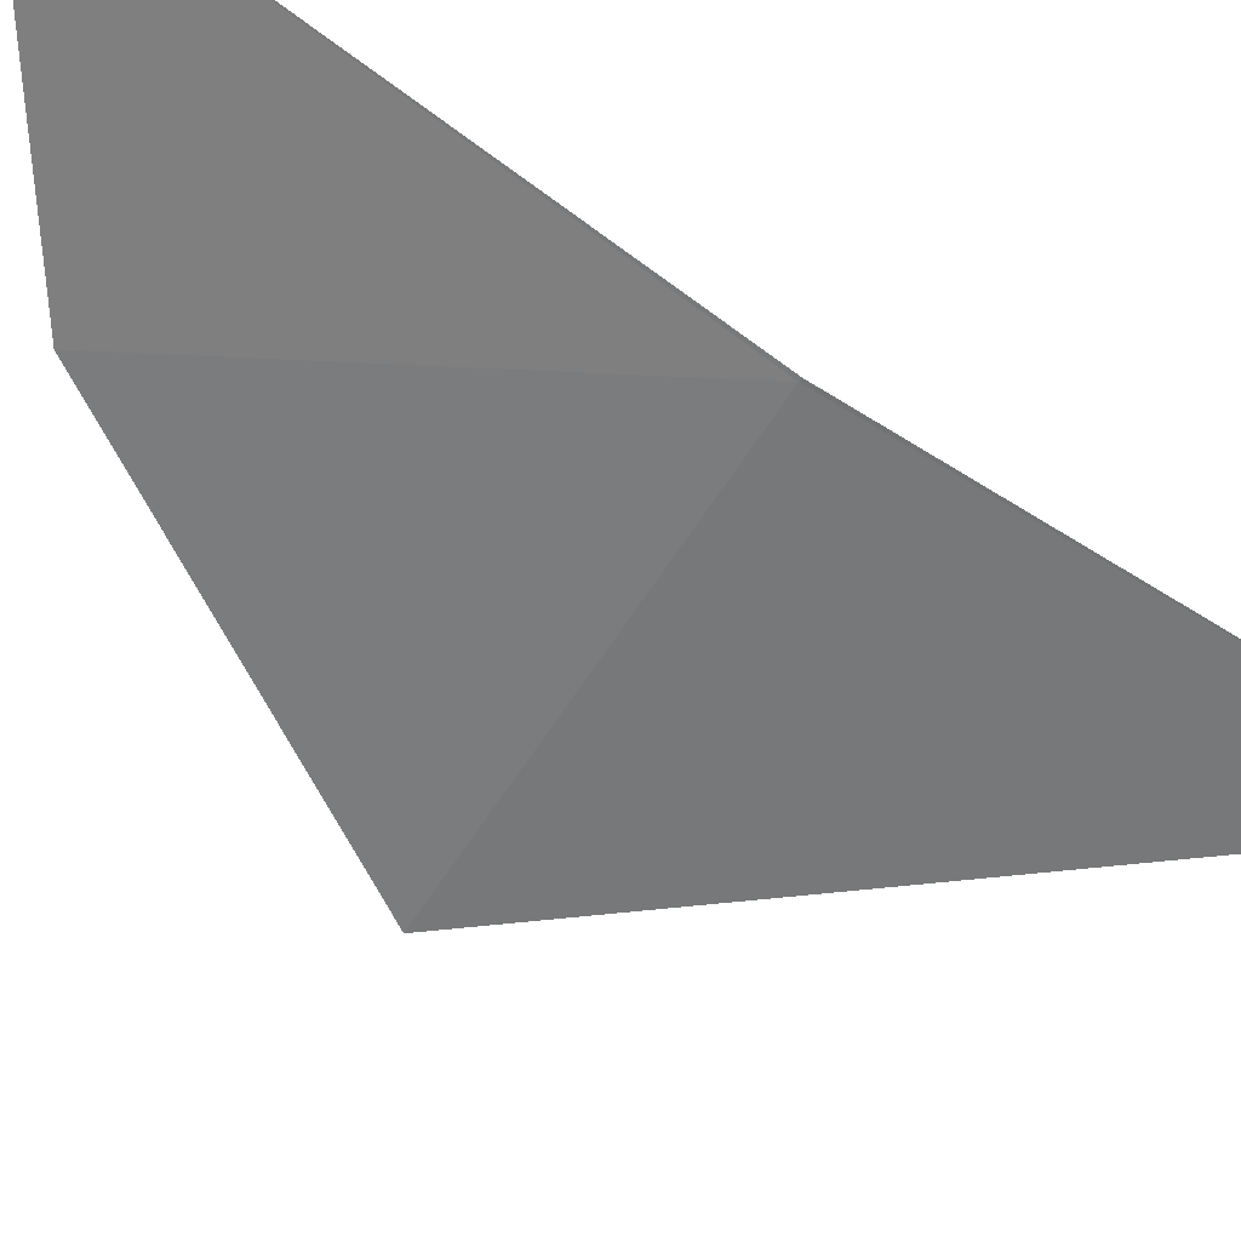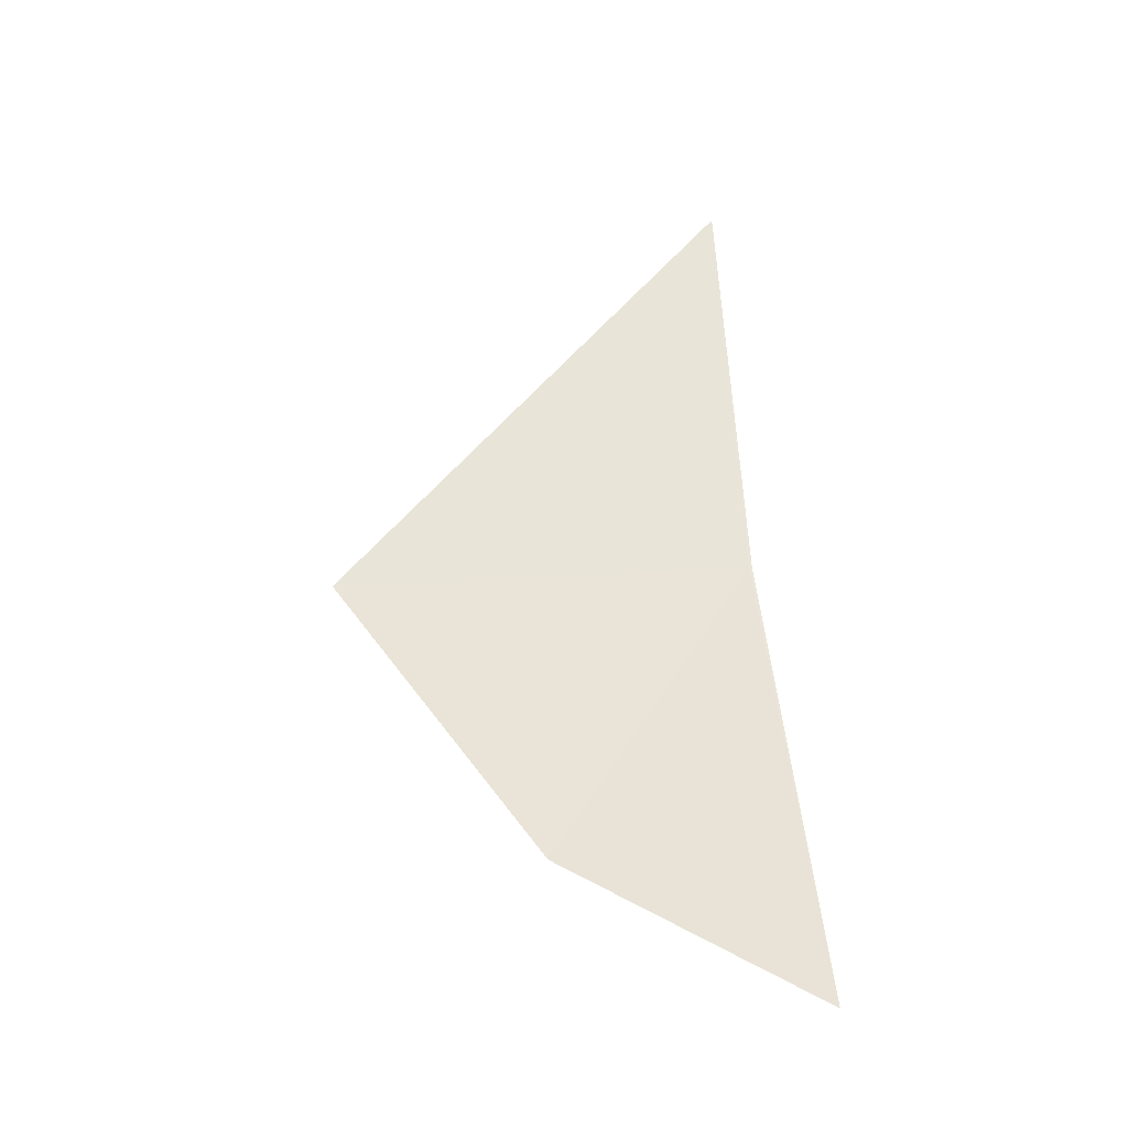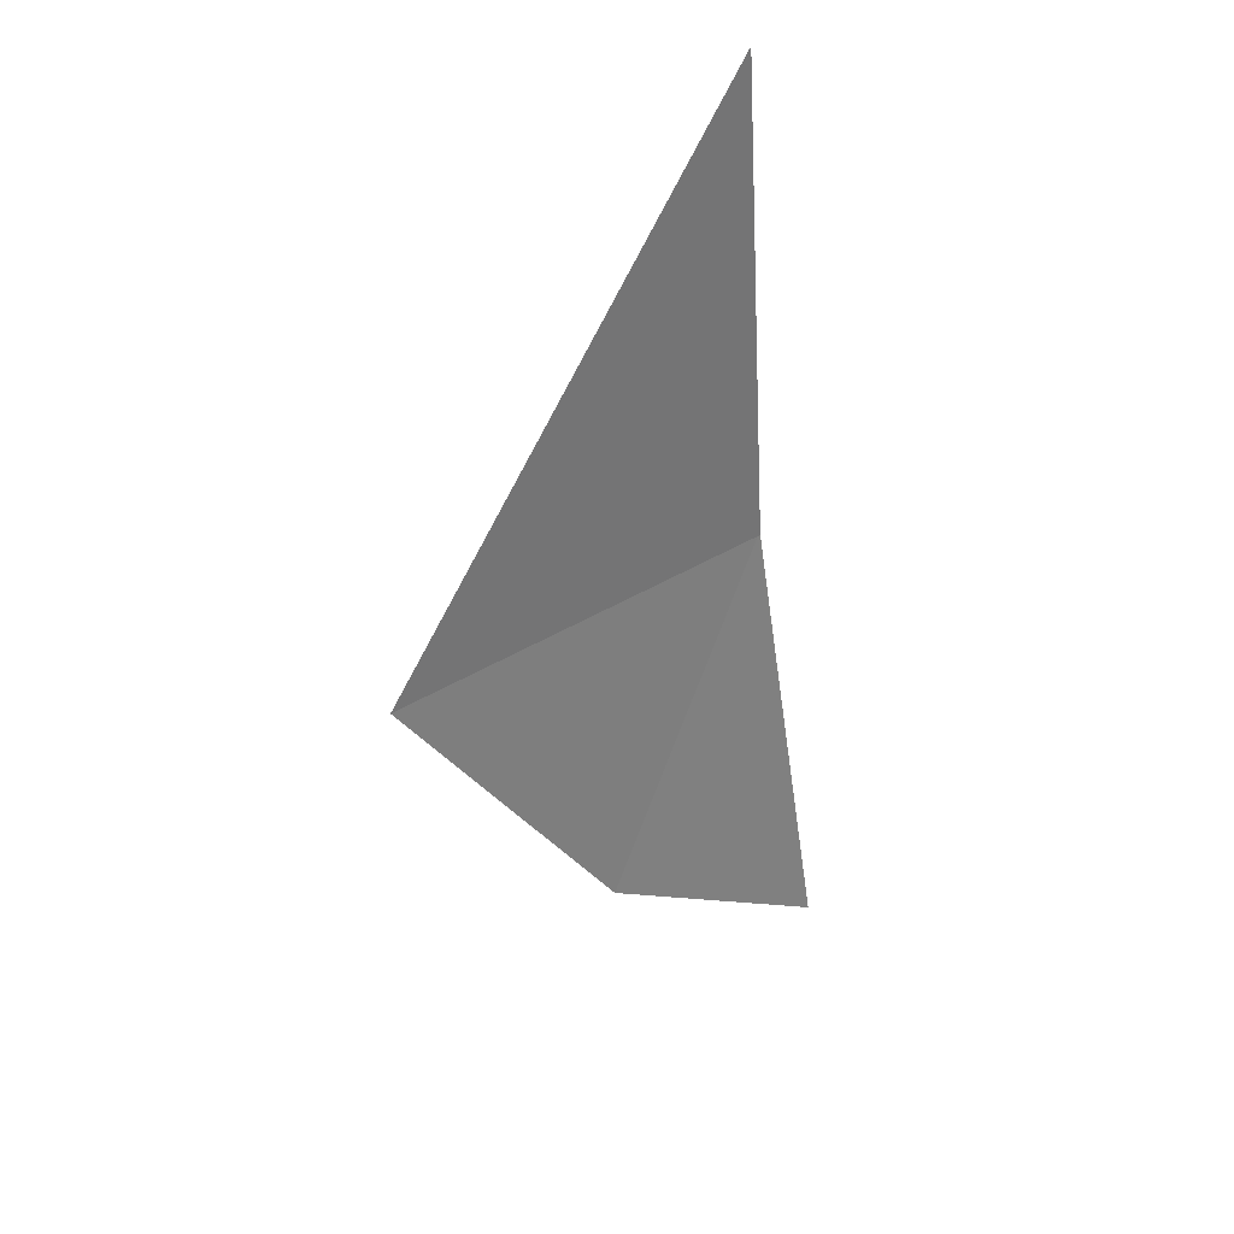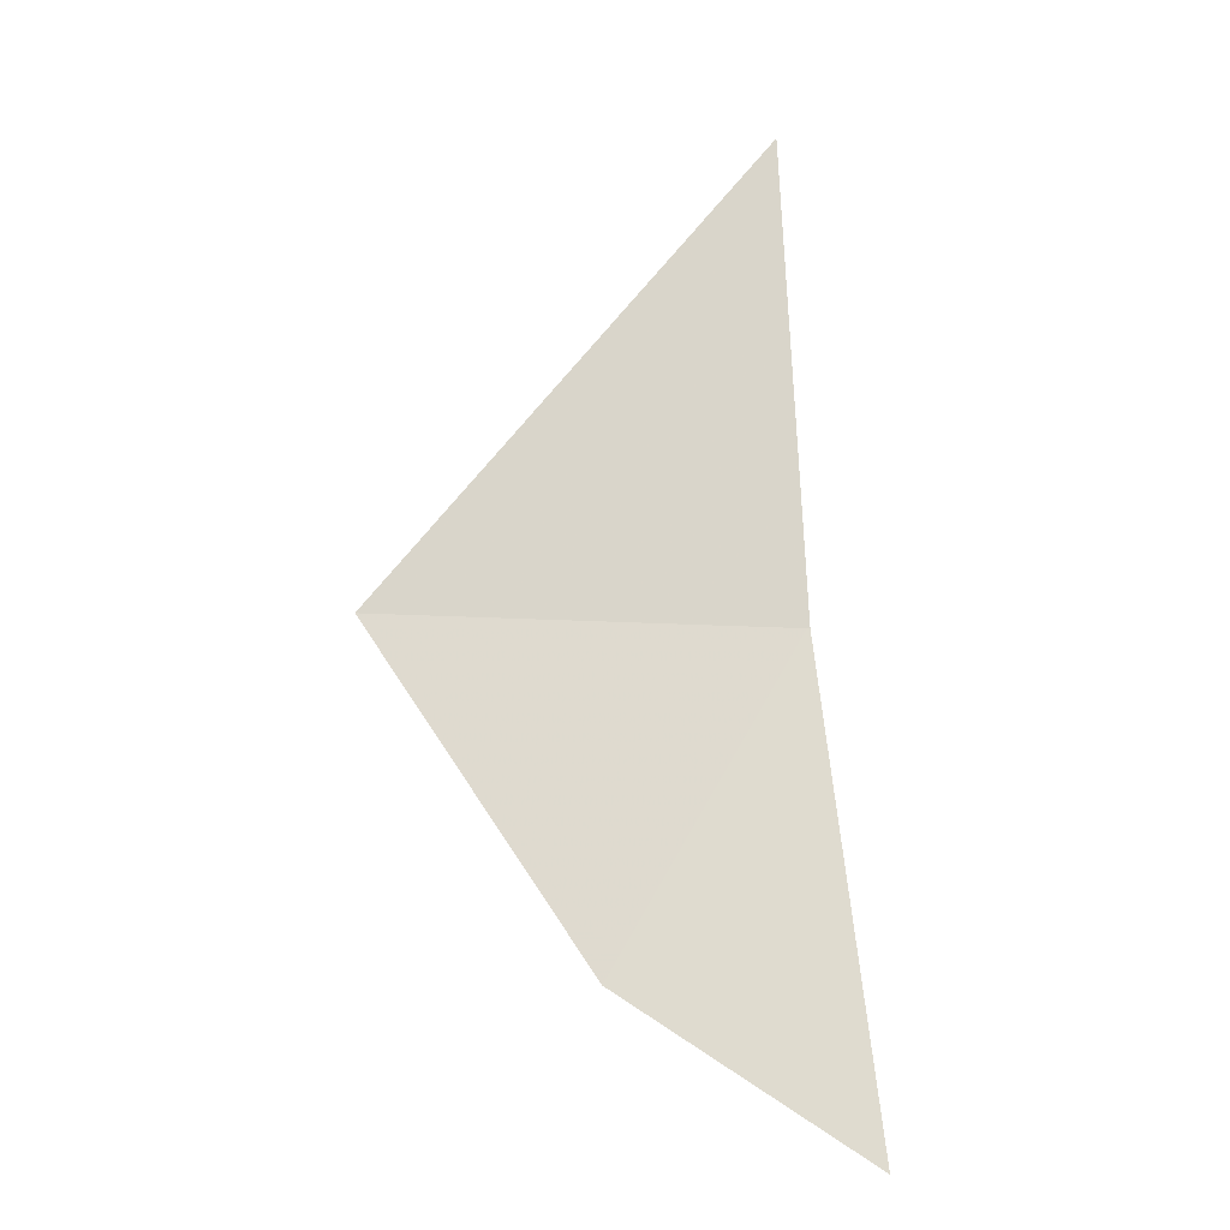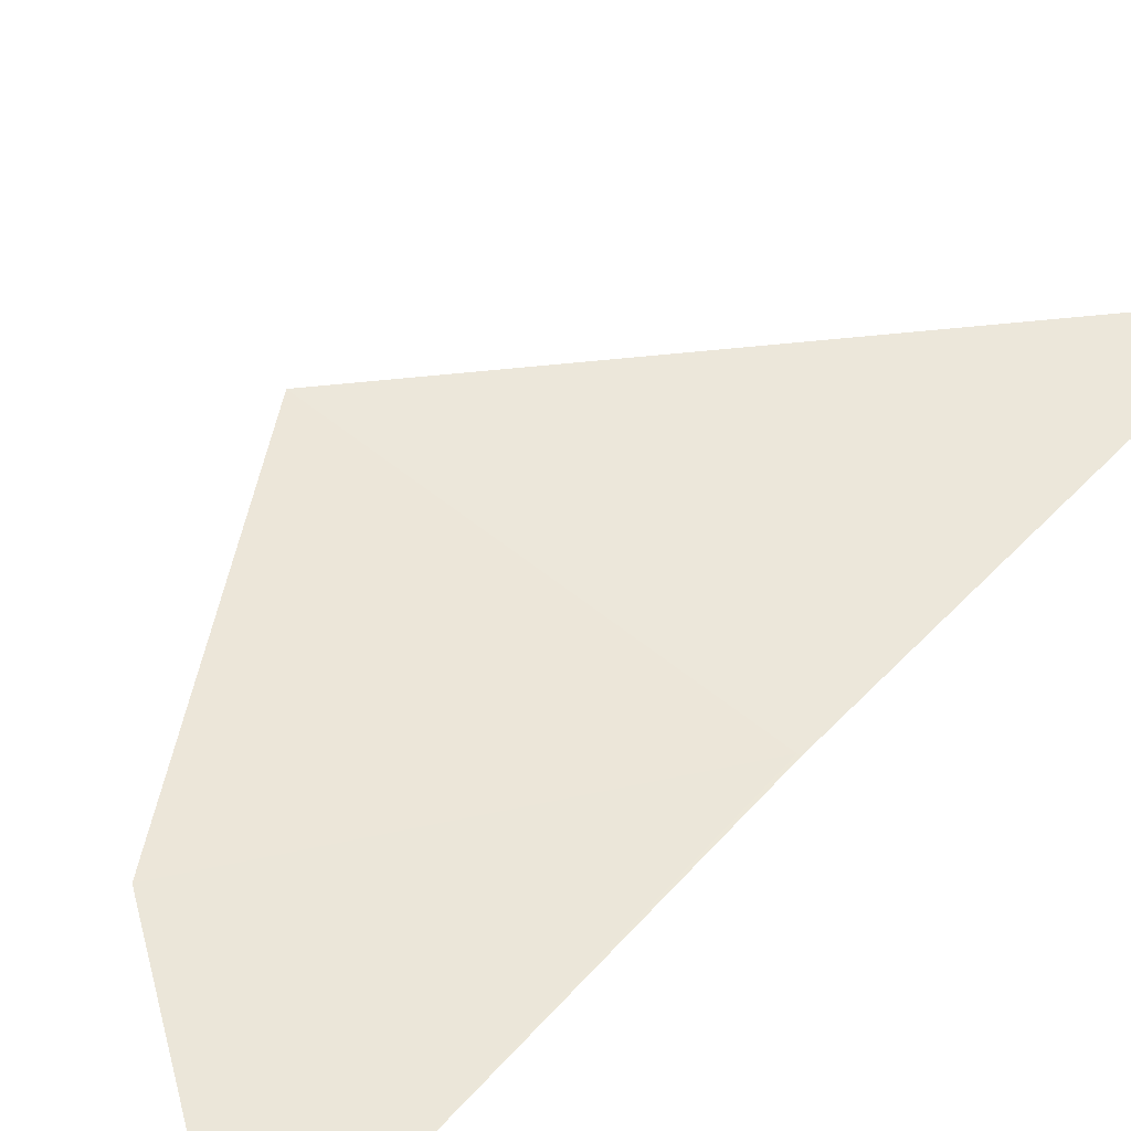
<metadata>
{"format":"obj","ext":"obj","renderer":"f3d","projection":"perspective","resolution":1024,"background":"white","views":[{"elev":-56.5,"azim":-120.8,"up":"+Y"},{"elev":-35.6,"azim":-175.6,"up":"+Z"},{"elev":38.7,"azim":142.1,"up":"+Z"},{"elev":-13.2,"azim":171.4,"up":"+Z"},{"elev":50.3,"azim":-137.3,"up":"+Y"}]}
</metadata>
<code>
v -3.273 4.27 52.21
v -4.085 5.075 44.49
v -3.003 4.003 60
v -3.321 4.269 52.21
v 3.266 4.27 52.21
v -0.2 4.752 47
f 1 6 2
f 1 2 4
f 1 4 3
f 1 5 6
f 1 3 5

</code>
